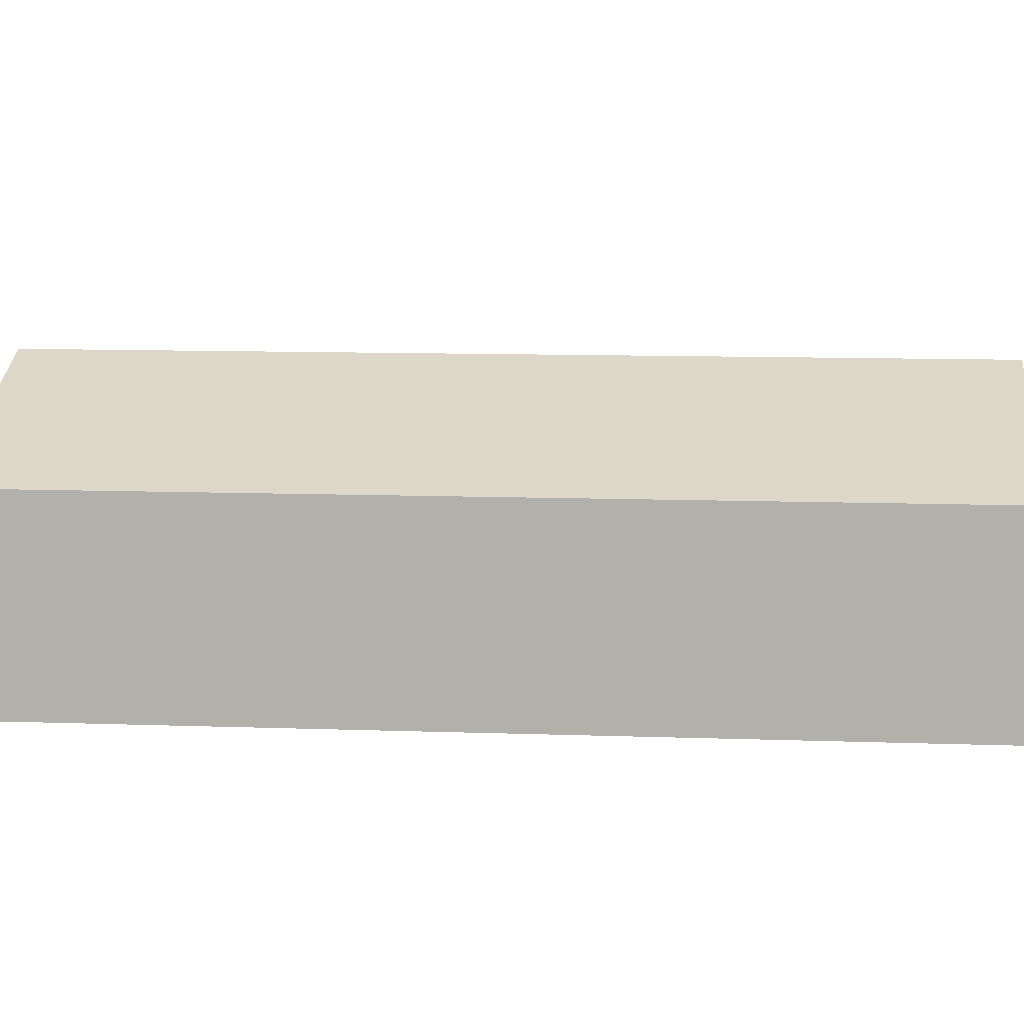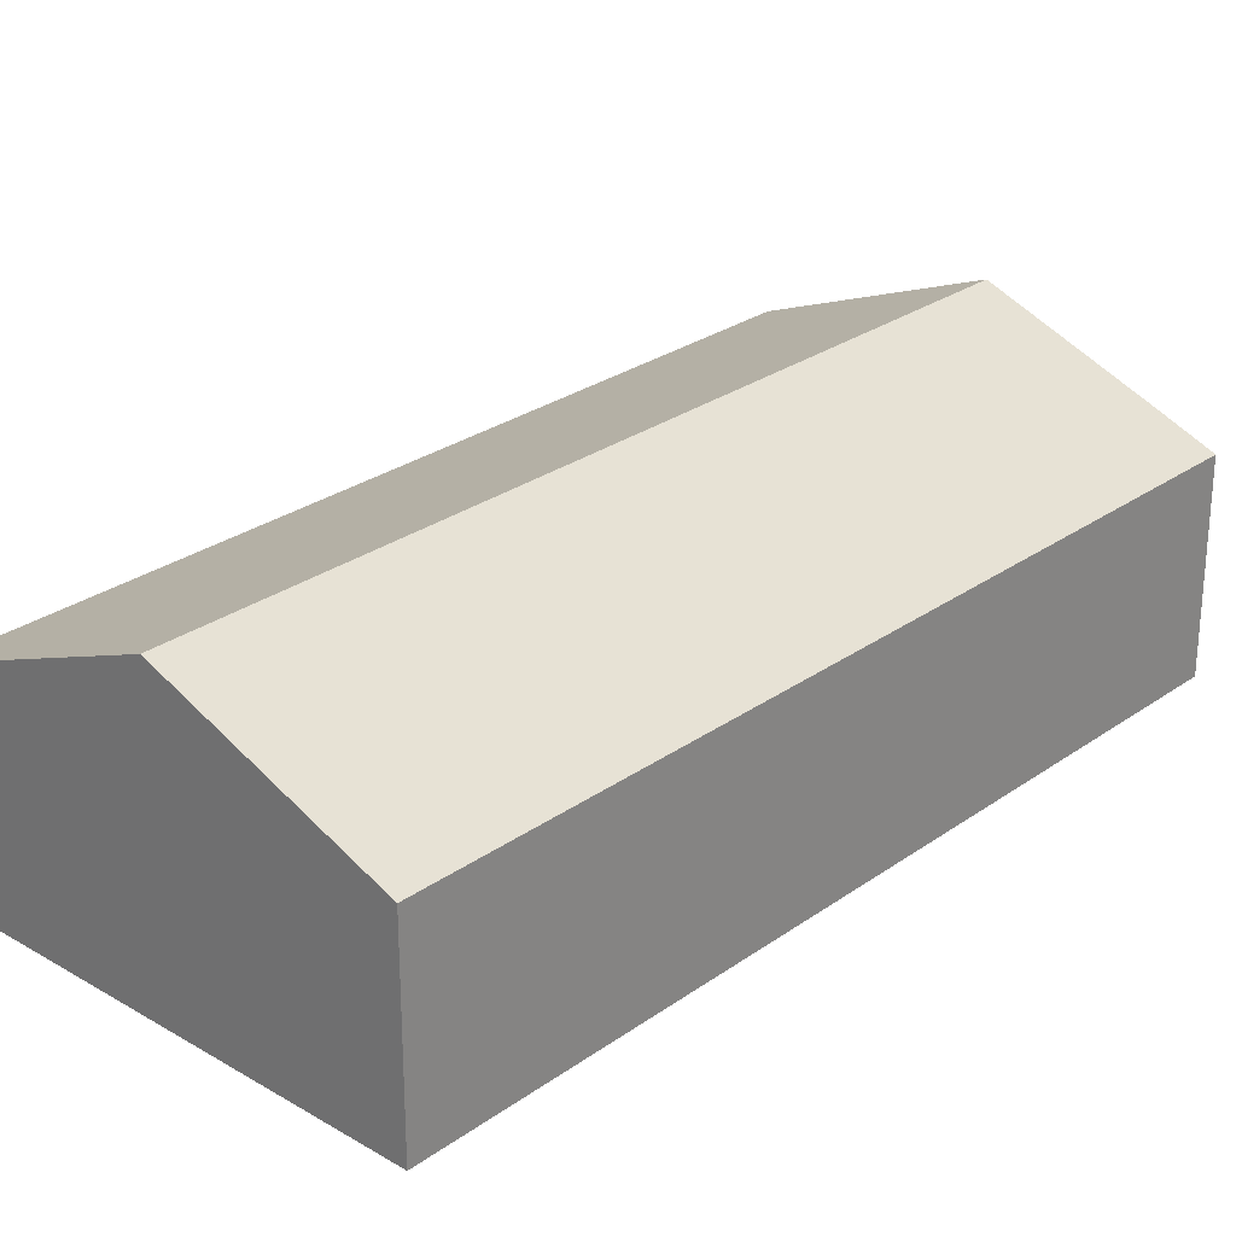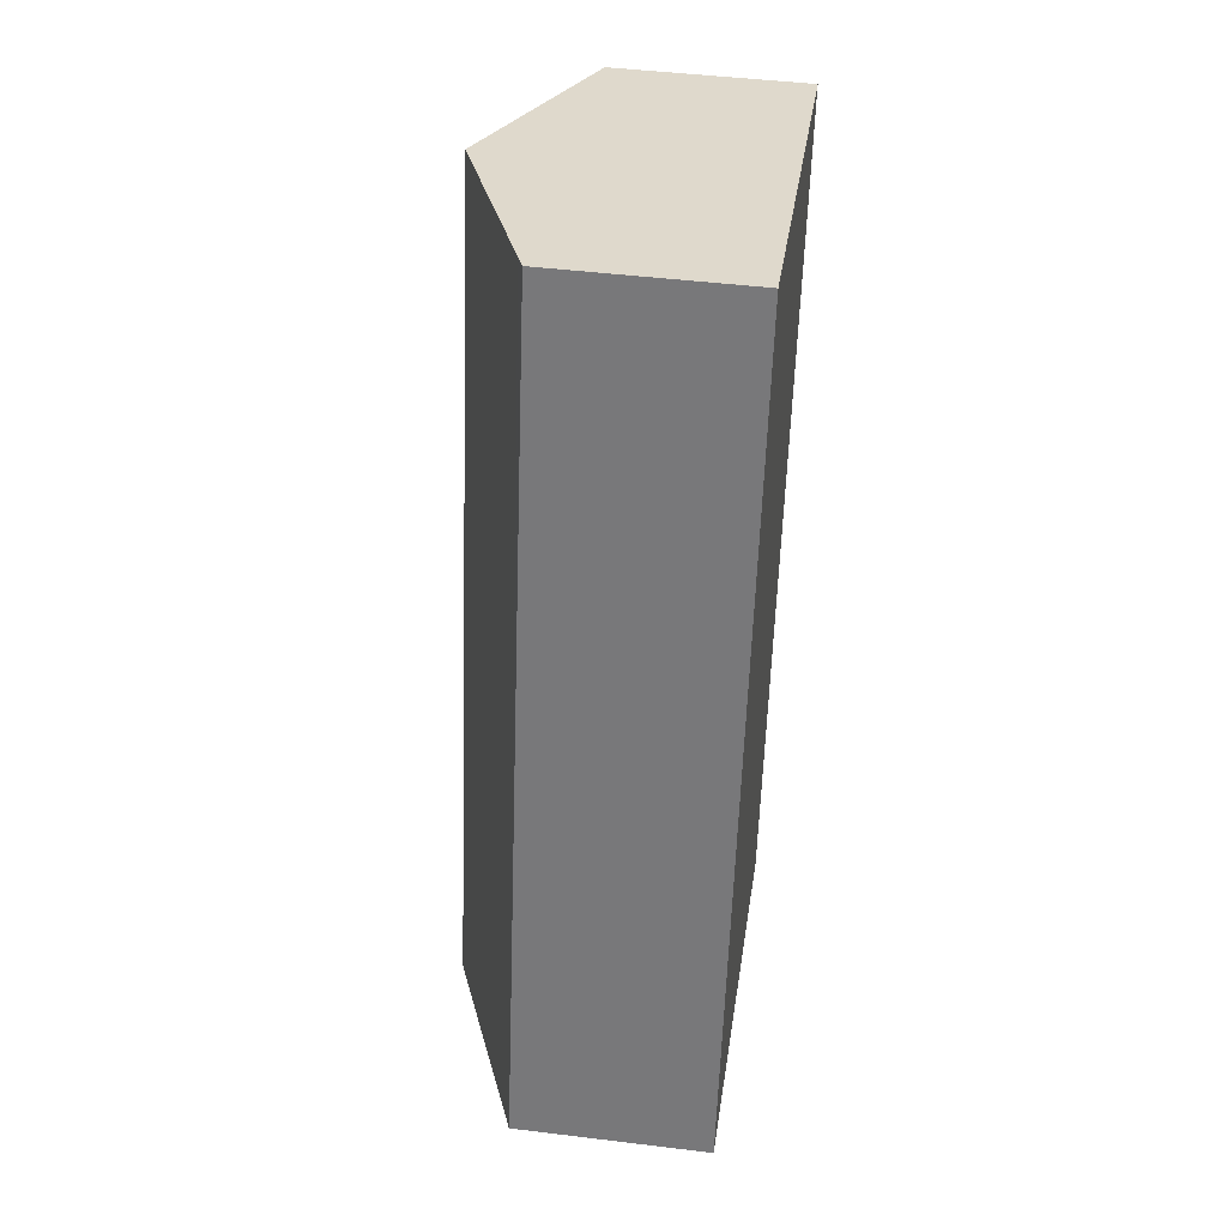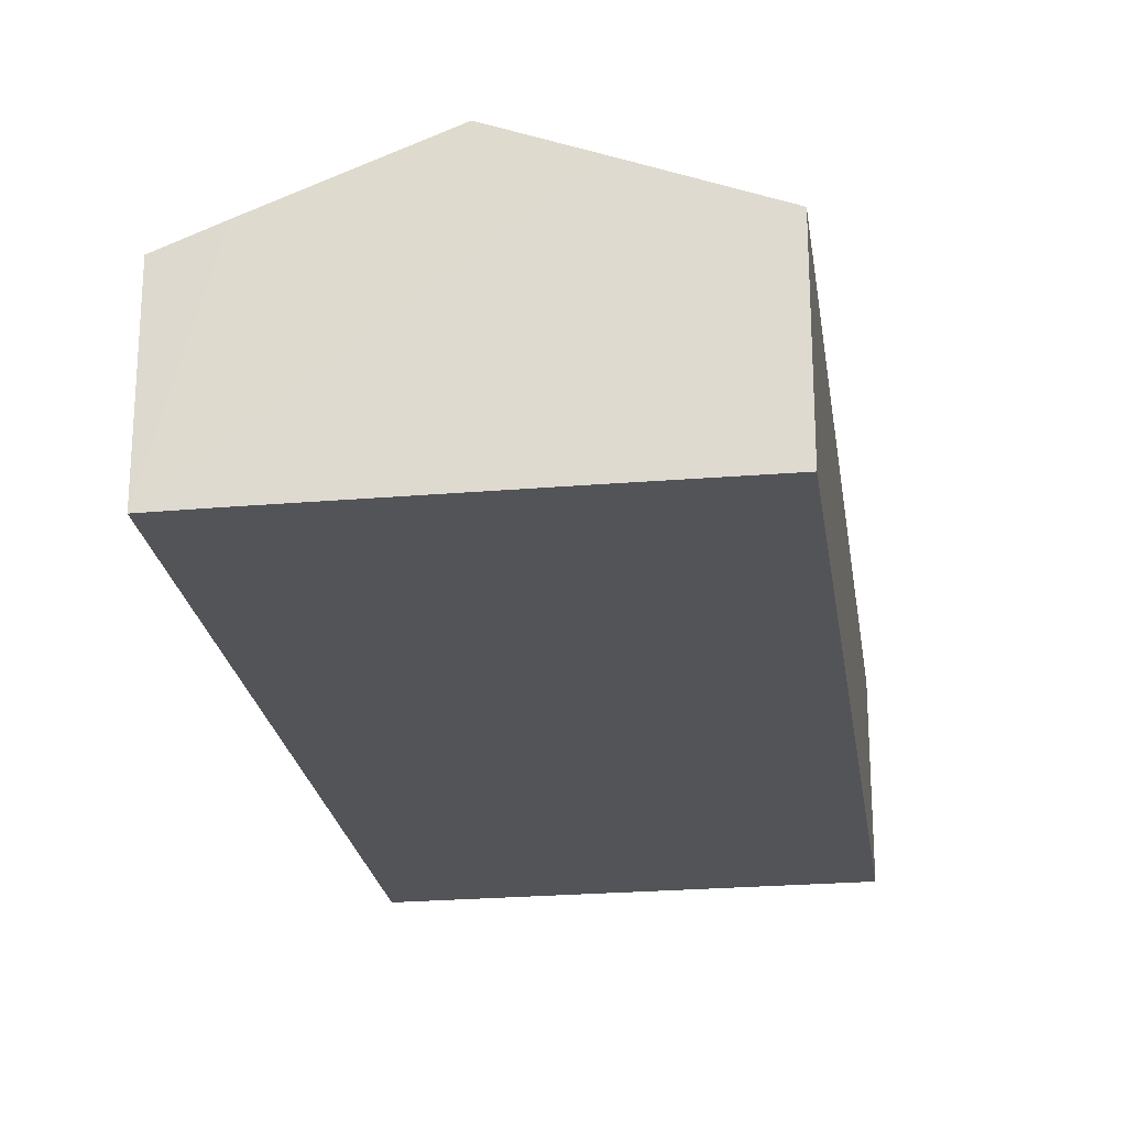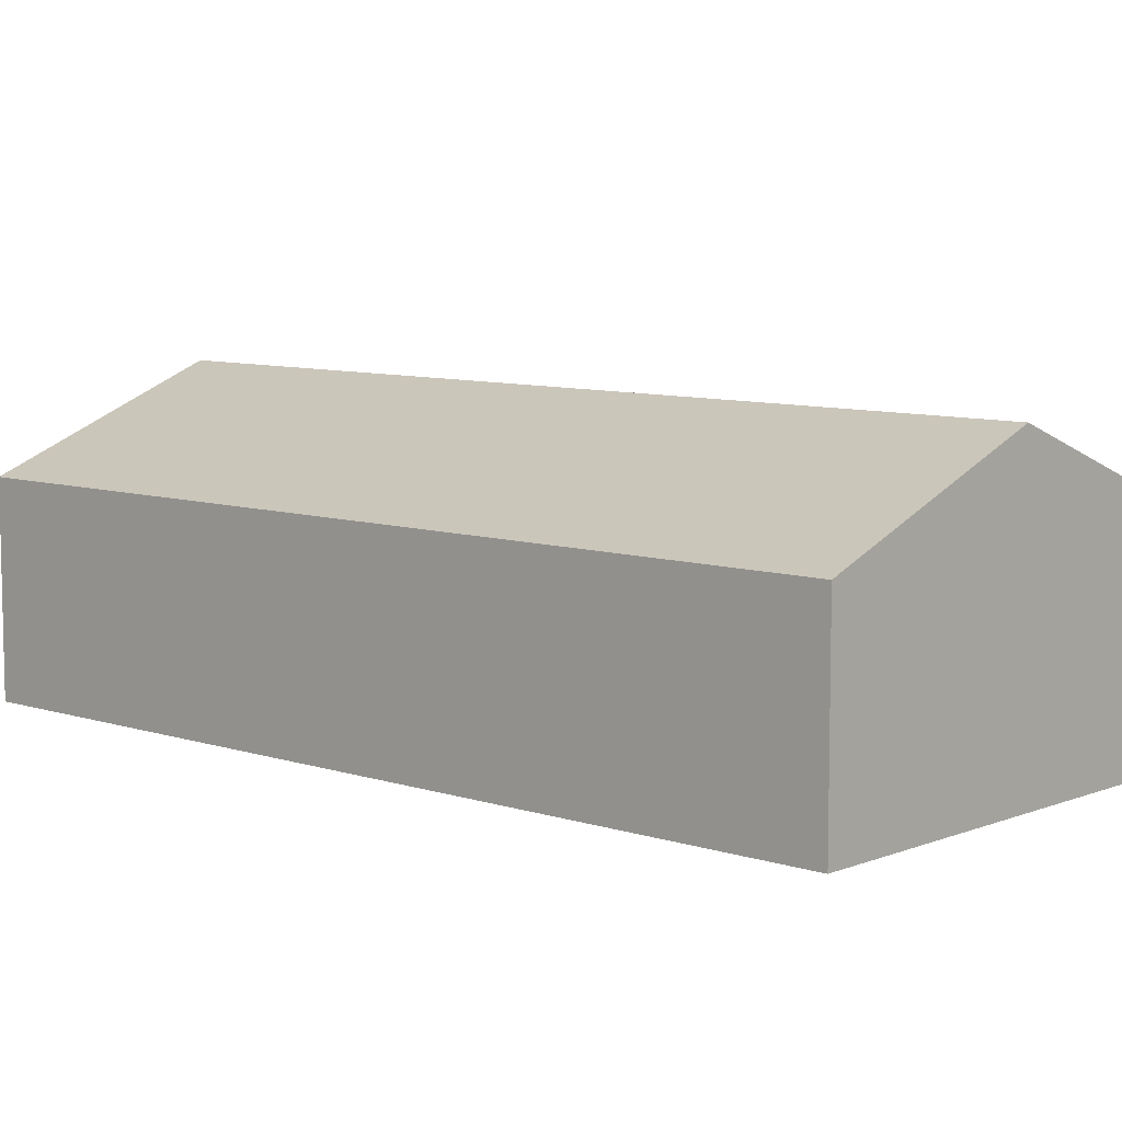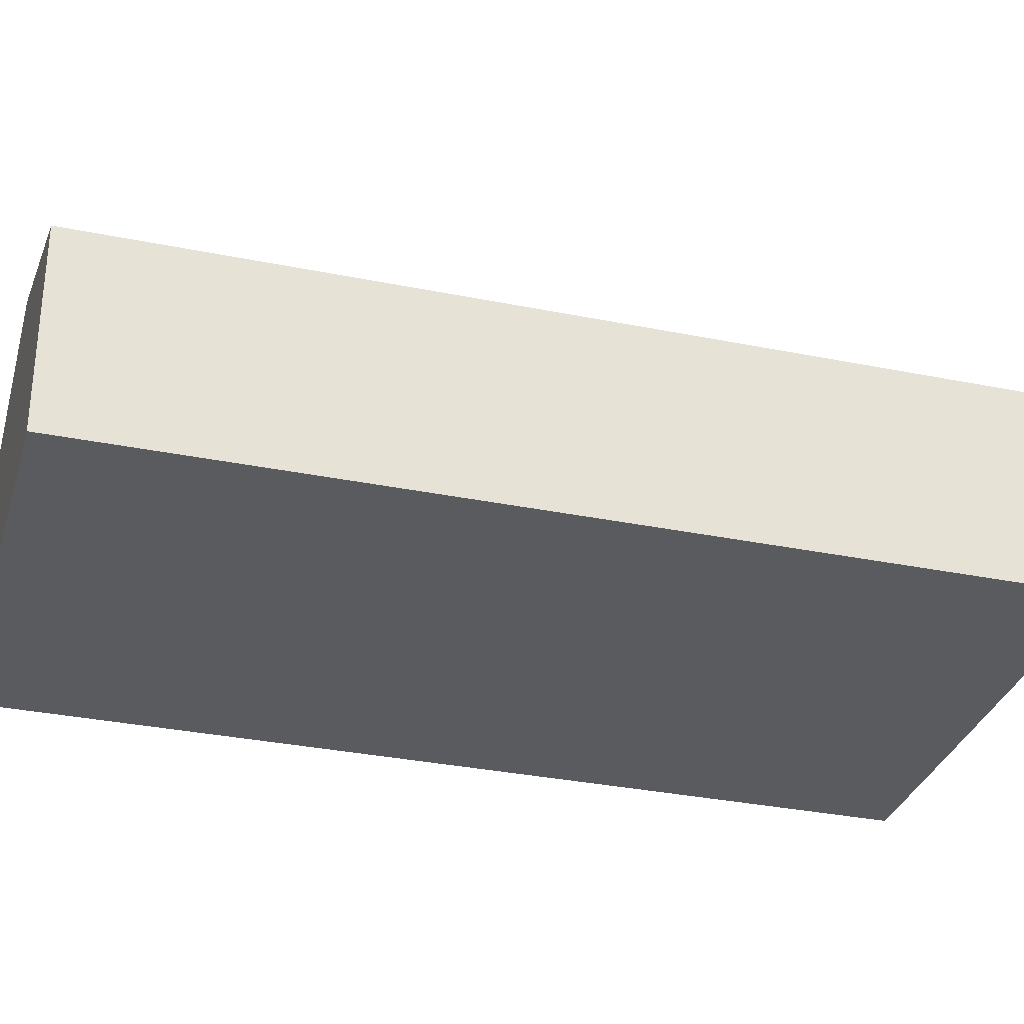
<metadata>
{"format":"obj","ext":"obj","renderer":"f3d","projection":"perspective","resolution":1024,"background":"white","views":[{"elev":10.5,"azim":109.2,"up":"+Y"},{"elev":26.9,"azim":56.4,"up":"+Y"},{"elev":45.7,"azim":-82.0,"up":"+Z"},{"elev":-23.6,"azim":-157.7,"up":"+Y"},{"elev":8.2,"azim":-33.6,"up":"+Y"},{"elev":-32.0,"azim":88.1,"up":"+Y"}]}
</metadata>
<code>
v  5.482 4.761 20.15
v  0.064 4.604 0.252
v  5.127 4.62 20.24
v  10.3 6.664 18.95
v  5.202 6.664 -1.327
v  0 4.604 2.819e-16
v  3.073 5.822 -0.79
v  10.39 4.611 -2.615
v  15.49 4.611 17.67
v  9.023 5.152 -2.29
v  10.39 1.601e-16 -2.615
v  9.023 1.402e-16 -2.29
v  5.202 8.126e-17 -1.327
v  3.073 4.837e-17 -0.79
v  0 0 0
v  5.127 -1.239e-15 20.24
v  0.064 -1.543e-17 0.252
v  5.482 -1.234e-15 20.15
v  10.3 -1.161e-15 18.95
v  15.49 -1.082e-15 17.67
g defaultobject
f 1 2 3
f 2 1 4
f 2 4 5
f 2 5 6
f 6 5 7
f 8 4 9
f 4 8 5
f 5 8 10
f 11 10 8
f 10 11 5
f 5 11 7
f 7 11 12
f 7 12 13
f 7 13 14
f 14 6 7
f 6 14 15
f 15 2 6
f 2 15 3
f 3 15 16
f 16 15 17
f 16 1 3
f 1 16 4
f 4 16 9
f 9 16 18
f 9 18 19
f 9 19 20
f 20 8 9
f 8 20 11
f 17 18 16
f 18 17 19
f 19 17 15
f 19 15 14
f 19 14 13
f 19 13 20
f 20 13 12
f 20 12 11

</code>
